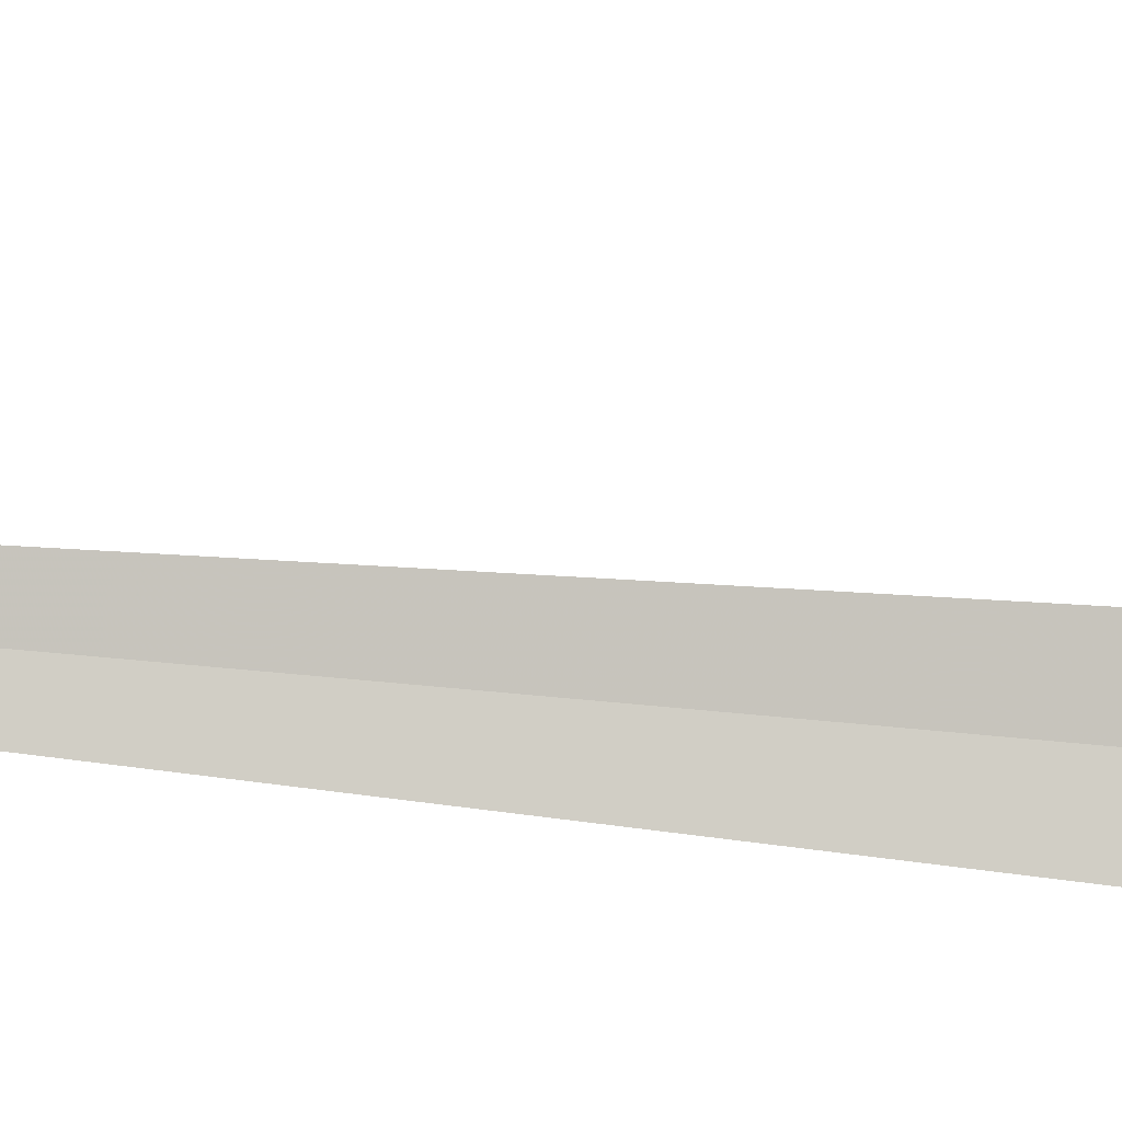
<metadata>
{"format":"obj","ext":"obj","renderer":"f3d","projection":"perspective","resolution":1024,"background":"white","views":[{"elev":-45.8,"azim":81.9,"up":"+Y"}]}
</metadata>
<code>
v -12.92 6.951 21.81
v -13.25 6.568 62.31
v -11.93 7.884 21.83
v -13.77 5.897 21.79
v -15.03 7.843 16.95
v -15.03 11.37 11.46
f 1 3 2
f 1 2 4
f 1 4 5
f 1 5 6
f 1 6 3

</code>
